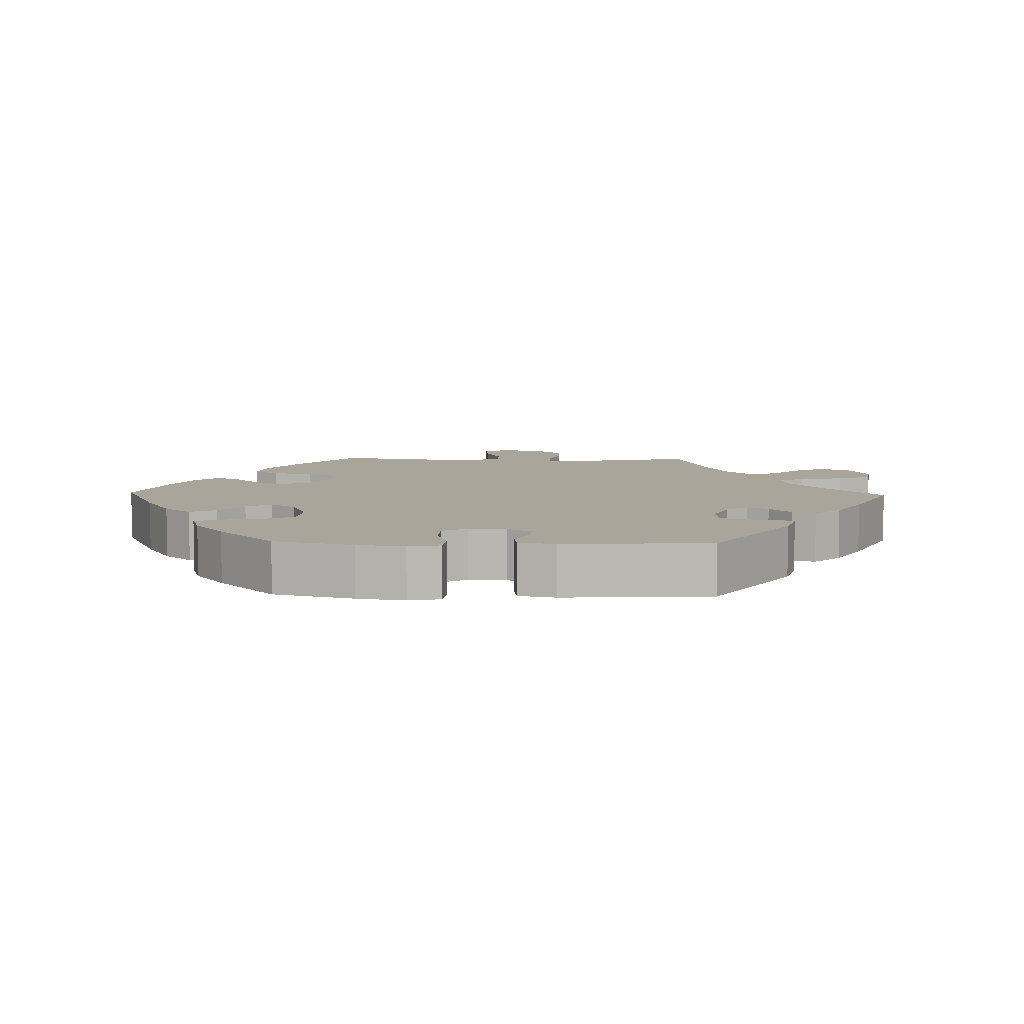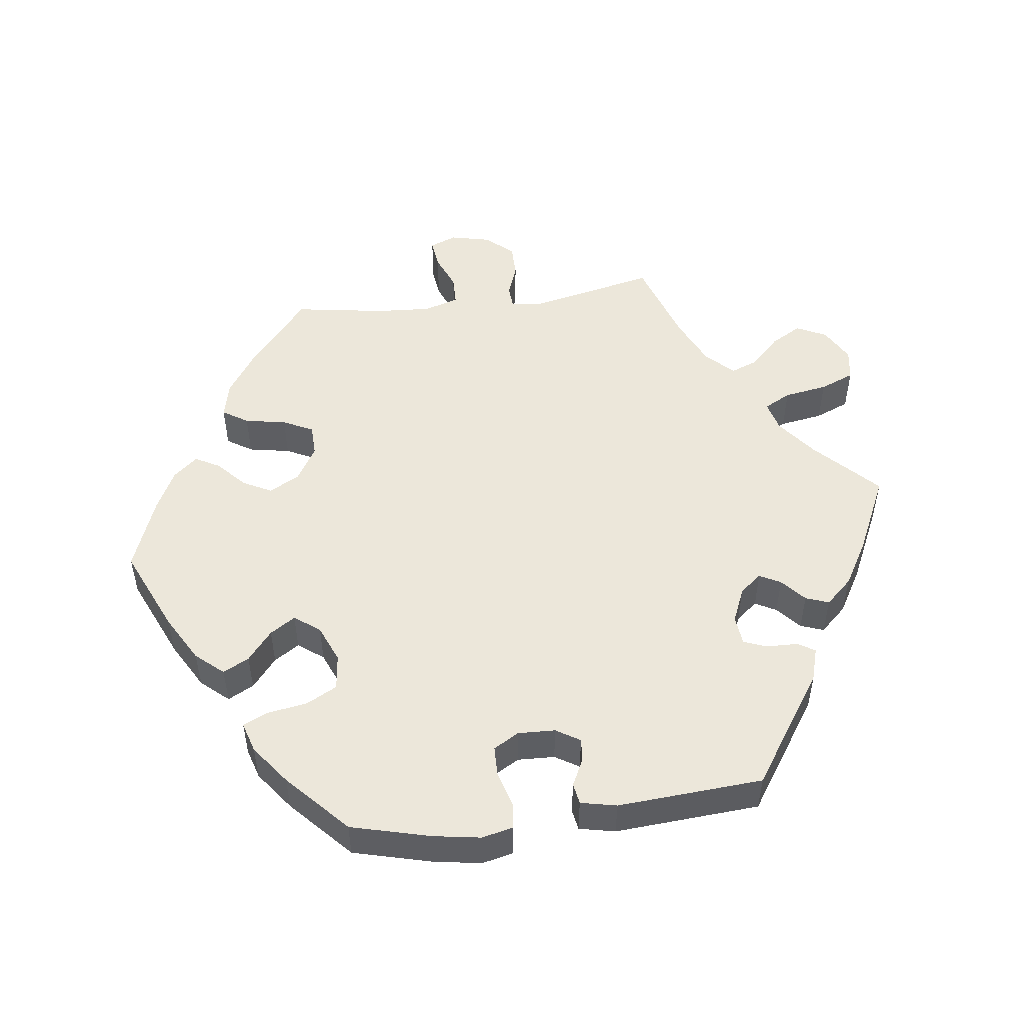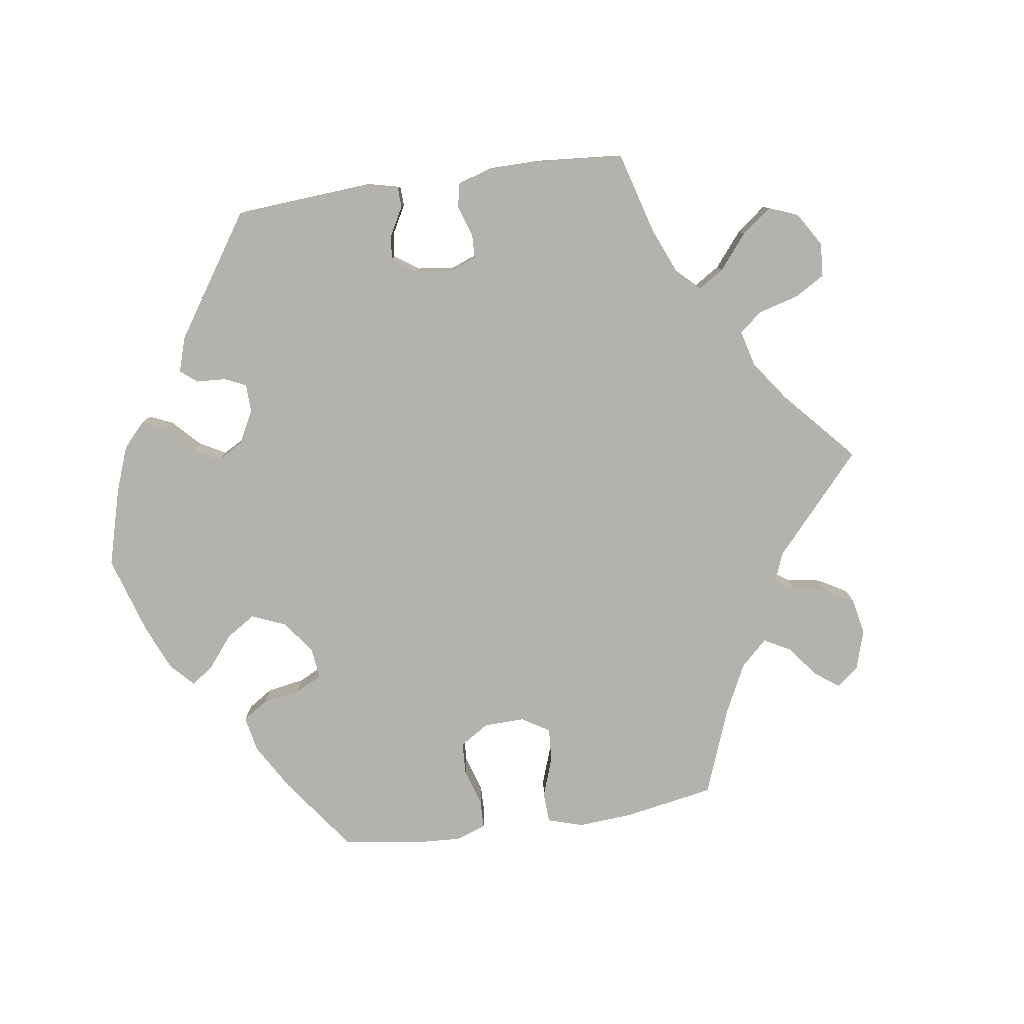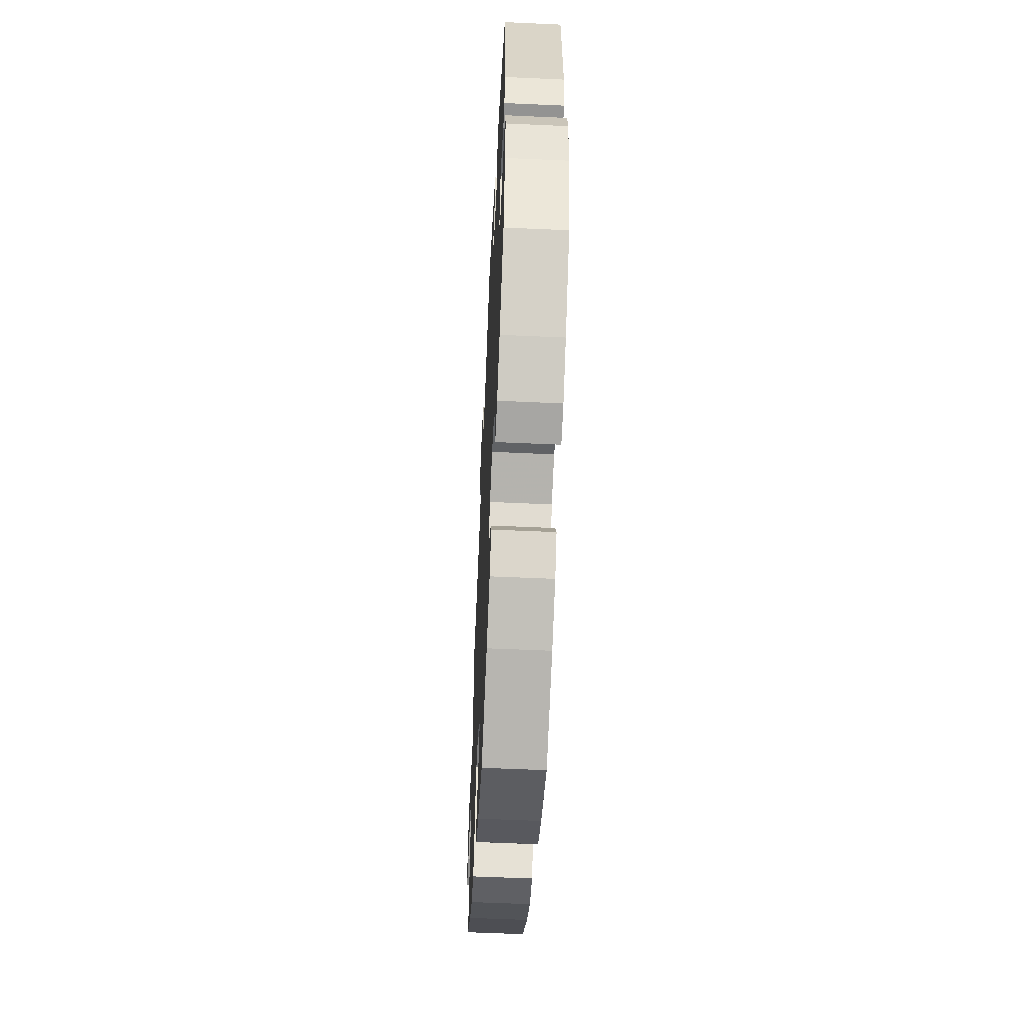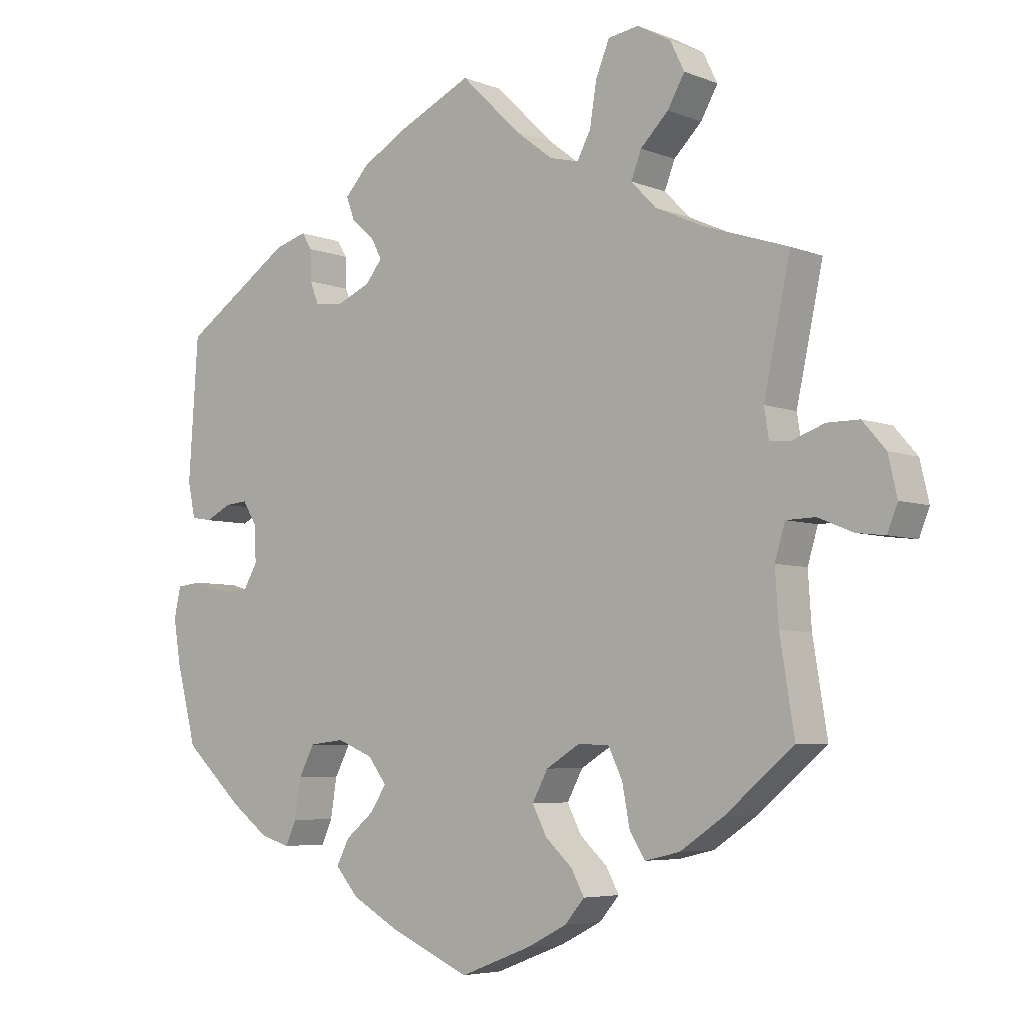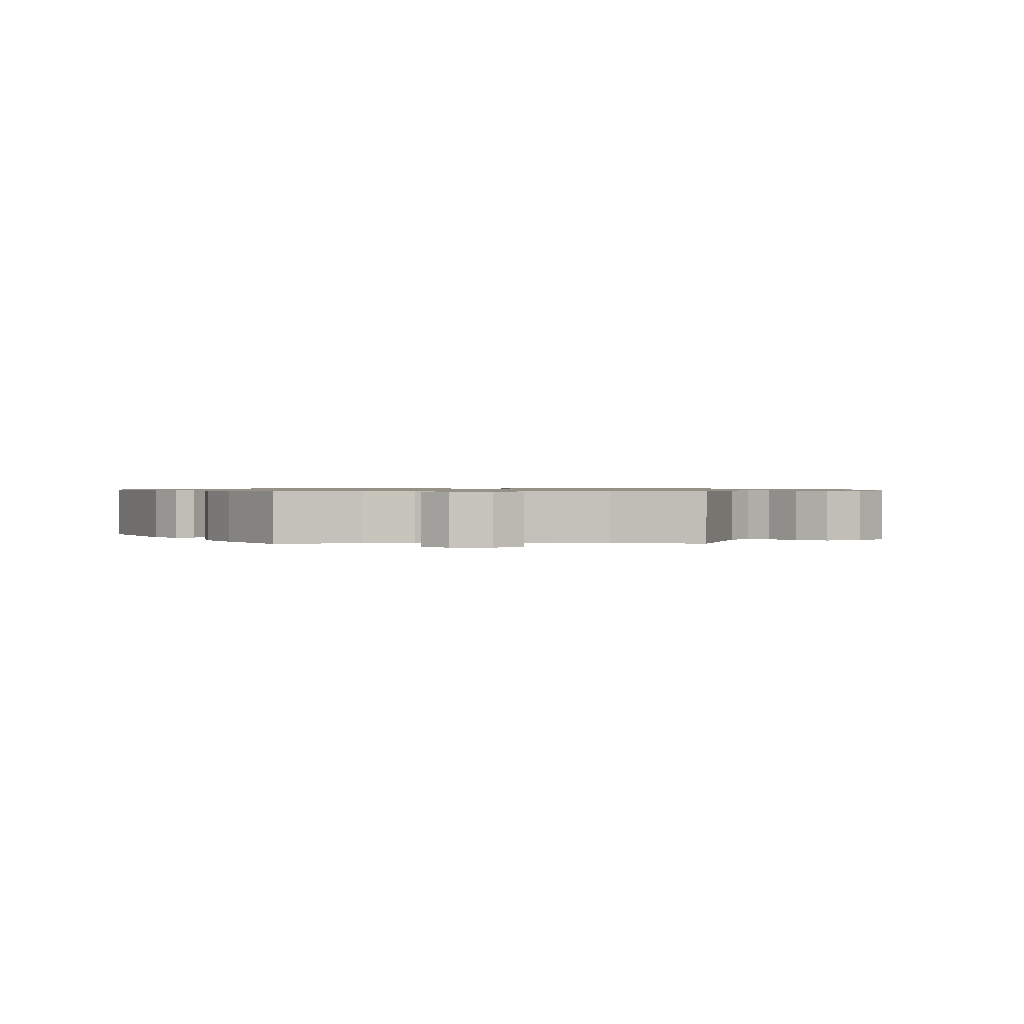
<metadata>
{"format":"obj","ext":"obj","renderer":"f3d","projection":"perspective","resolution":1024,"background":"white","views":[{"elev":7.7,"azim":-88.4,"up":"+Y"},{"elev":50.9,"azim":-97.4,"up":"+Y"},{"elev":-79.5,"azim":-21.6,"up":"+Y"},{"elev":-57.2,"azim":-92.7,"up":"+Z"},{"elev":-5.4,"azim":39.6,"up":"+Z"},{"elev":0.9,"azim":28.7,"up":"+Y"}]}
</metadata>
<code>
v 0.401 0.07 -0.372
v 0.337 0.07 -0.415
v 0.286 0.07 -0.427
v 0.263 0.07 -0.391
v 0.252 0.07 -0.332
v 0.231 0.07 -0.289
v 0.185 0.07 -0.288
v 0.136 0.07 -0.318
v 0.113 0.07 -0.361
v 0.134 0.07 -0.402
v 0.174 0.07 -0.439
v 0.193 0.07 -0.474
v 0.164 0.07 -0.508
v 0.105 0.07 -0.538
v 0.001 0.07 -0.578
v -0.119 0.07 -0.525
v -0.186 0.07 -0.487
v -0.22 0.07 -0.448
v -0.201 0.07 -0.411
v -0.159 0.07 -0.376
v -0.136 0.07 -0.34
v -0.163 0.07 -0.304
v -0.216 0.07 -0.282
v -0.267 0.07 -0.288
v -0.29 0.07 -0.332
v -0.299 0.07 -0.389
v -0.315 0.07 -0.424
v -0.358 0.07 -0.411
v -0.414 0.07 -0.369
v -0.5 0.07 -0.289
v -0.529 0.07 -0.177
v -0.54 0.07 -0.11
v -0.53 0.07 -0.065
v -0.494 0.07 -0.061
v -0.443 0.07 -0.076
v -0.4 0.07 -0.075
v -0.379 0.07 -0.039
v -0.381 0.07 0.014
v -0.402 0.07 0.048
v -0.435 0.07 0.045
v -0.473 0.07 0.026
v -0.503 0.07 0.031
v -0.514 0.07 0.082
v -0.5 0.07 0.289
v -0.34 0.07 0.397
v -0.293 0.07 0.411
v -0.278 0.07 0.387
v -0.277 0.07 0.342
v -0.264 0.07 0.309
v -0.222 0.07 0.305
v -0.173 0.07 0.326
v -0.148 0.07 0.357
v -0.164 0.07 0.387
v -0.198 0.07 0.417
v -0.21 0.07 0.45
v -0.175 0.07 0.488
v -0.112 0.07 0.525
v 0 0.07 0.578
v 0.087 0.07 0.493
v 0.143 0.07 0.45
v 0.186 0.07 0.439
v 0.206 0.07 0.477
v 0.216 0.07 0.539
v 0.236 0.07 0.588
v 0.281 0.07 0.595
v 0.33 0.07 0.568
v 0.351 0.07 0.525
v 0.326 0.07 0.481
v 0.285 0.07 0.44
v 0.27 0.07 0.401
v 0.307 0.07 0.363
v 0.377 0.07 0.331
v 0.501 0.07 0.29
v 0.462 0.07 0.107
v 0.469 0.07 0.064
v 0.5 0.07 0.062
v 0.547 0.07 0.079
v 0.594 0.07 0.079
v 0.628 0.07 0.04
v 0.641 0.07 -0.017
v 0.626 0.07 -0.055
v 0.584 0.07 -0.05
v 0.533 0.07 -0.029
v 0.49 0.07 -0.03
v 0.475 0.07 -0.08
v 0.48 0.07 -0.157
v 0.501 0.07 -0.288
v 0.401 0 -0.372
v 0.337 0 -0.415
v 0.286 0 -0.427
v 0.263 0 -0.391
v 0.252 0 -0.332
v 0.231 0 -0.289
v 0.185 0 -0.288
v 0.136 0 -0.318
v 0.113 0 -0.361
v 0.134 0 -0.402
v 0.174 0 -0.439
v 0.193 0 -0.474
v 0.164 0 -0.508
v 0.105 0 -0.538
v 0.001 0 -0.578
v -0.119 0 -0.525
v -0.186 0 -0.487
v -0.22 0 -0.448
v -0.201 0 -0.411
v -0.159 0 -0.376
v -0.136 0 -0.34
v -0.163 0 -0.304
v -0.216 0 -0.282
v -0.267 0 -0.288
v -0.29 0 -0.332
v -0.299 0 -0.389
v -0.315 0 -0.424
v -0.358 0 -0.411
v -0.414 0 -0.369
v -0.5 0 -0.289
v -0.529 0 -0.177
v -0.54 0 -0.11
v -0.53 0 -0.065
v -0.494 0 -0.061
v -0.443 0 -0.076
v -0.4 0 -0.075
v -0.379 0 -0.039
v -0.381 0 0.014
v -0.402 0 0.048
v -0.435 0 0.045
v -0.473 0 0.026
v -0.503 0 0.031
v -0.514 0 0.082
v -0.5 0 0.289
v -0.34 0 0.397
v -0.293 0 0.411
v -0.278 0 0.387
v -0.277 0 0.342
v -0.264 0 0.309
v -0.222 0 0.305
v -0.173 0 0.326
v -0.148 0 0.357
v -0.164 0 0.387
v -0.198 0 0.417
v -0.21 0 0.45
v -0.175 0 0.488
v -0.112 0 0.525
v 0 0 0.578
v 0.087 0 0.493
v 0.143 0 0.45
v 0.186 0 0.439
v 0.206 0 0.477
v 0.216 0 0.539
v 0.236 0 0.588
v 0.281 0 0.595
v 0.33 0 0.568
v 0.351 0 0.525
v 0.326 0 0.481
v 0.285 0 0.44
v 0.27 0 0.401
v 0.307 0 0.363
v 0.377 0 0.331
v 0.501 0 0.29
v 0.462 0 0.107
v 0.469 0 0.064
v 0.5 0 0.062
v 0.547 0 0.079
v 0.594 0 0.079
v 0.628 0 0.04
v 0.641 0 -0.017
v 0.626 0 -0.055
v 0.584 0 -0.05
v 0.533 0 -0.029
v 0.49 0 -0.03
v 0.475 0 -0.08
v 0.48 0 -0.157
v 0.501 0 -0.288
f 86 87 1 2
f 85 86 2 3
f 84 85 3 4
f 80 81 82 83
f 80 83 84
f 79 80 84
f 76 77 78 79
f 75 76 79 84
f 72 73 74
f 71 72 74 75
f 70 71 75 84
f 66 67 68 69
f 66 69 70
f 65 66 70
f 62 63 64 65
f 61 62 65 70
f 60 61 70 84
f 56 57 58 59
f 53 54 55 56
f 52 53 56 59
f 51 52 59 60
f 45 46 47 48
f 45 48 49
f 44 45 49
f 43 44 49 50
f 40 41 42 43
f 39 40 43 50
f 32 33 34 35
f 32 35 36
f 31 32 36
f 30 31 36
f 29 30 36 37
f 25 26 27 28
f 24 25 28 29
f 17 18 19 20
f 17 20 21
f 16 17 21
f 15 16 21
f 14 15 21
f 13 14 21 22
f 10 11 12 13
f 9 10 13 22
f 60 84 4 5
f 38 39 50 51
f 37 38 51 60
f 24 29 37 60
f 23 24 60
f 8 9 22 23
f 7 8 23 60
f 6 7 60
f 5 6 60
f 89 88 174 173
f 90 89 173 172
f 91 90 172 171
f 170 169 168 167
f 171 170 167
f 171 167 166
f 166 165 164 163
f 171 166 163 162
f 161 160 159
f 162 161 159 158
f 171 162 158 157
f 156 155 154 153
f 157 156 153
f 157 153 152
f 152 151 150 149
f 157 152 149 148
f 171 157 148 147
f 146 145 144 143
f 143 142 141 140
f 146 143 140 139
f 147 146 139 138
f 135 134 133 132
f 136 135 132
f 136 132 131
f 137 136 131 130
f 130 129 128 127
f 137 130 127 126
f 122 121 120 119
f 123 122 119
f 123 119 118
f 123 118 117
f 124 123 117 116
f 115 114 113 112
f 116 115 112 111
f 107 106 105 104
f 108 107 104
f 108 104 103
f 108 103 102
f 108 102 101
f 109 108 101 100
f 100 99 98 97
f 109 100 97 96
f 92 91 171 147
f 138 137 126 125
f 147 138 125 124
f 147 124 116 111
f 147 111 110
f 110 109 96 95
f 147 110 95 94
f 147 94 93
f 147 93 92
f 1 88 89 2
f 2 89 90 3
f 3 90 91 4
f 4 91 92 5
f 5 92 93 6
f 6 93 94 7
f 7 94 95 8
f 8 95 96 9
f 9 96 97 10
f 10 97 98 11
f 11 98 99 12
f 12 99 100 13
f 13 100 101 14
f 14 101 102 15
f 15 102 103 16
f 16 103 104 17
f 17 104 105 18
f 18 105 106 19
f 19 106 107 20
f 20 107 108 21
f 21 108 109 22
f 22 109 110 23
f 23 110 111 24
f 24 111 112 25
f 25 112 113 26
f 26 113 114 27
f 27 114 115 28
f 28 115 116 29
f 29 116 117 30
f 30 117 118 31
f 31 118 119 32
f 32 119 120 33
f 33 120 121 34
f 34 121 122 35
f 35 122 123 36
f 36 123 124 37
f 37 124 125 38
f 38 125 126 39
f 39 126 127 40
f 40 127 128 41
f 41 128 129 42
f 42 129 130 43
f 43 130 131 44
f 44 131 132 45
f 45 132 133 46
f 46 133 134 47
f 47 134 135 48
f 48 135 136 49
f 49 136 137 50
f 50 137 138 51
f 51 138 139 52
f 52 139 140 53
f 53 140 141 54
f 54 141 142 55
f 55 142 143 56
f 56 143 144 57
f 57 144 145 58
f 58 145 146 59
f 59 146 147 60
f 60 147 148 61
f 61 148 149 62
f 62 149 150 63
f 63 150 151 64
f 64 151 152 65
f 65 152 153 66
f 66 153 154 67
f 67 154 155 68
f 68 155 156 69
f 69 156 157 70
f 70 157 158 71
f 71 158 159 72
f 72 159 160 73
f 73 160 161 74
f 74 161 162 75
f 75 162 163 76
f 76 163 164 77
f 77 164 165 78
f 78 165 166 79
f 79 166 167 80
f 80 167 168 81
f 81 168 169 82
f 82 169 170 83
f 83 170 171 84
f 84 171 172 85
f 85 172 173 86
f 86 173 174 87
f 87 174 88 1

</code>
